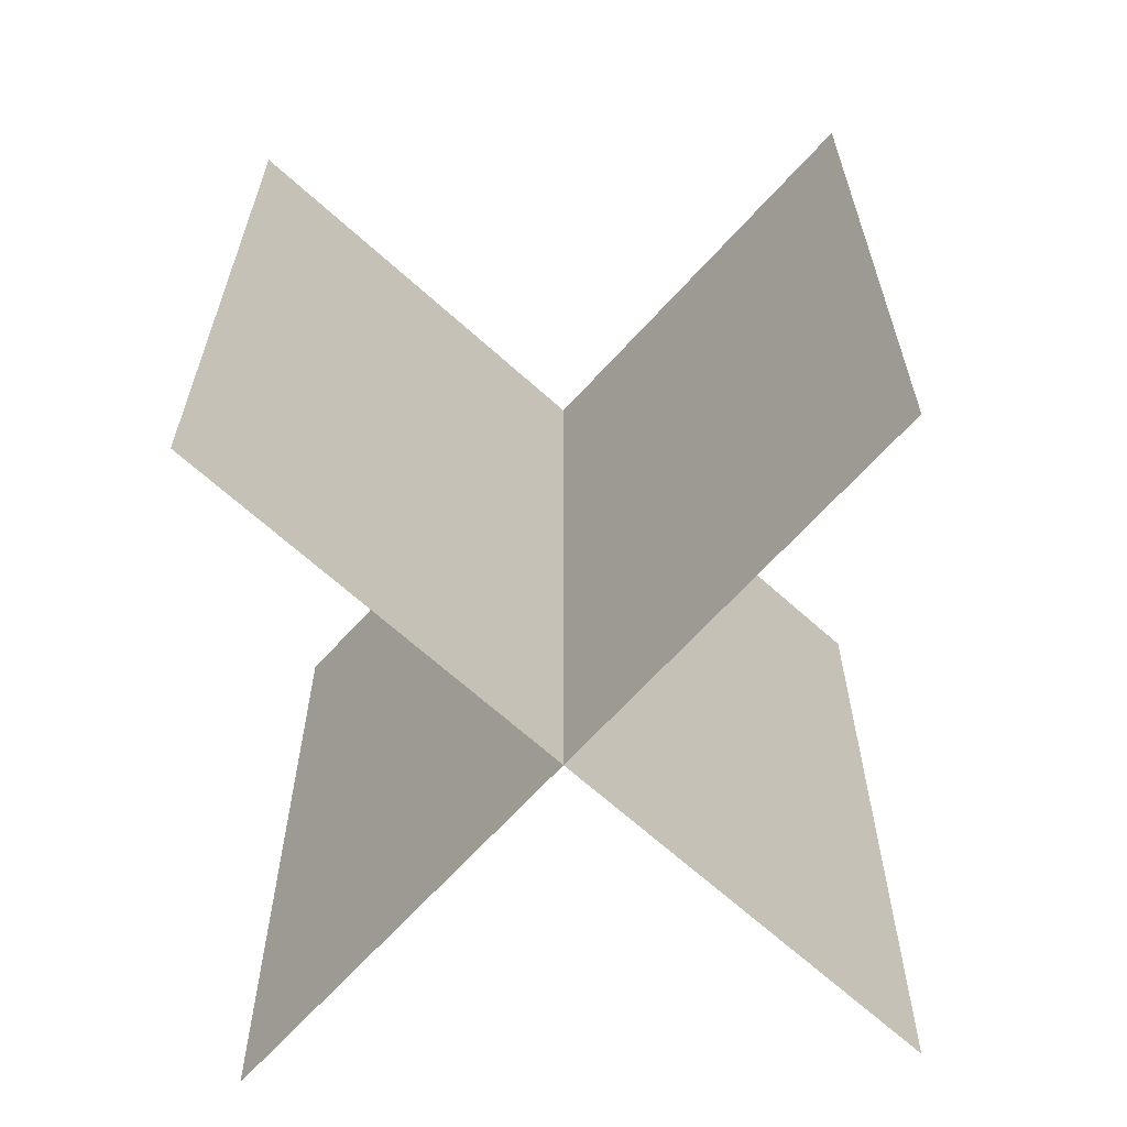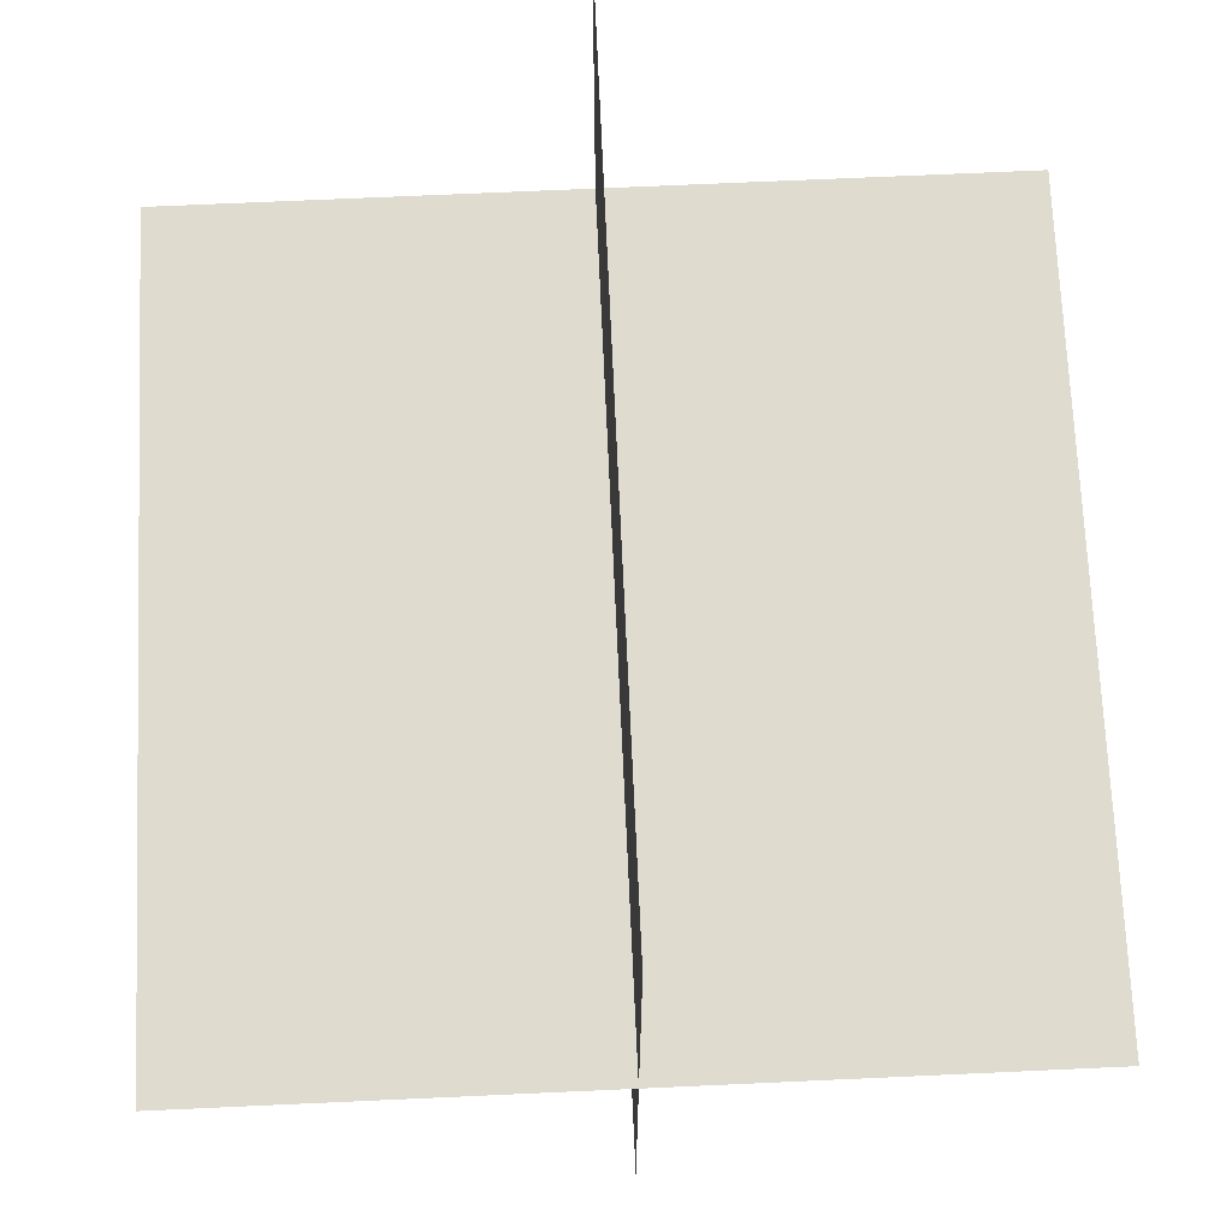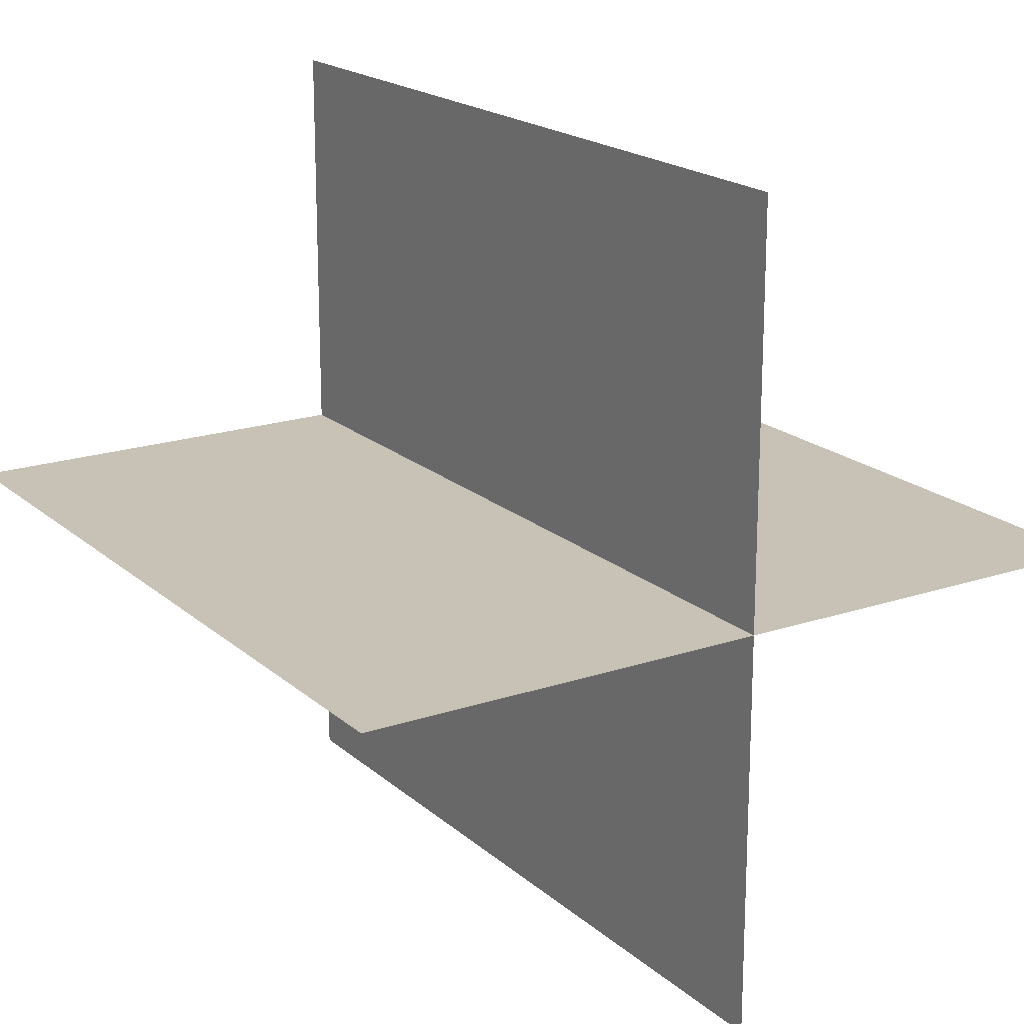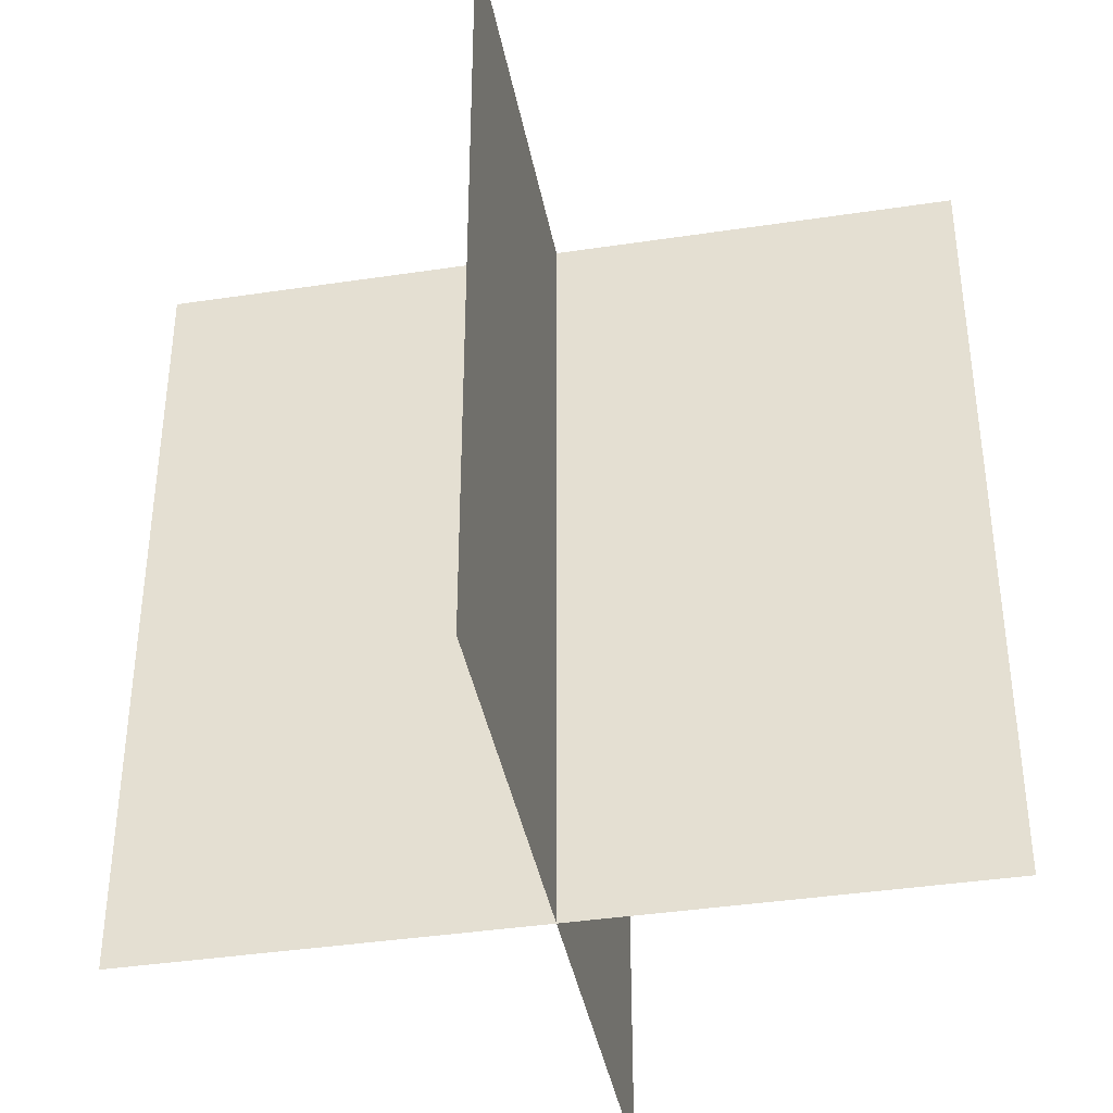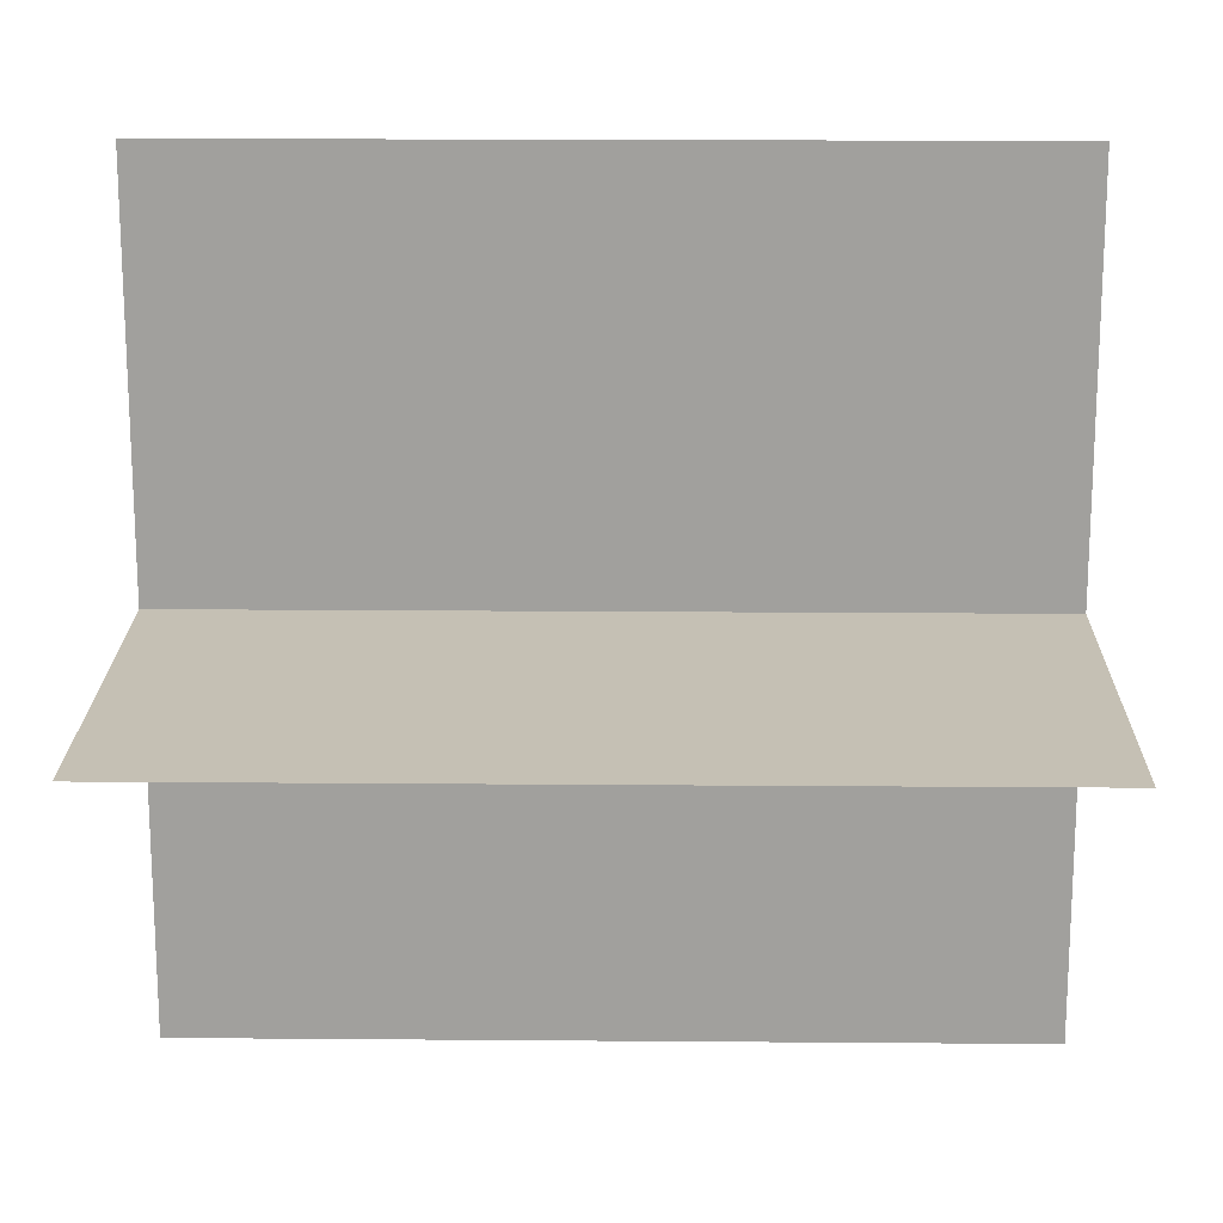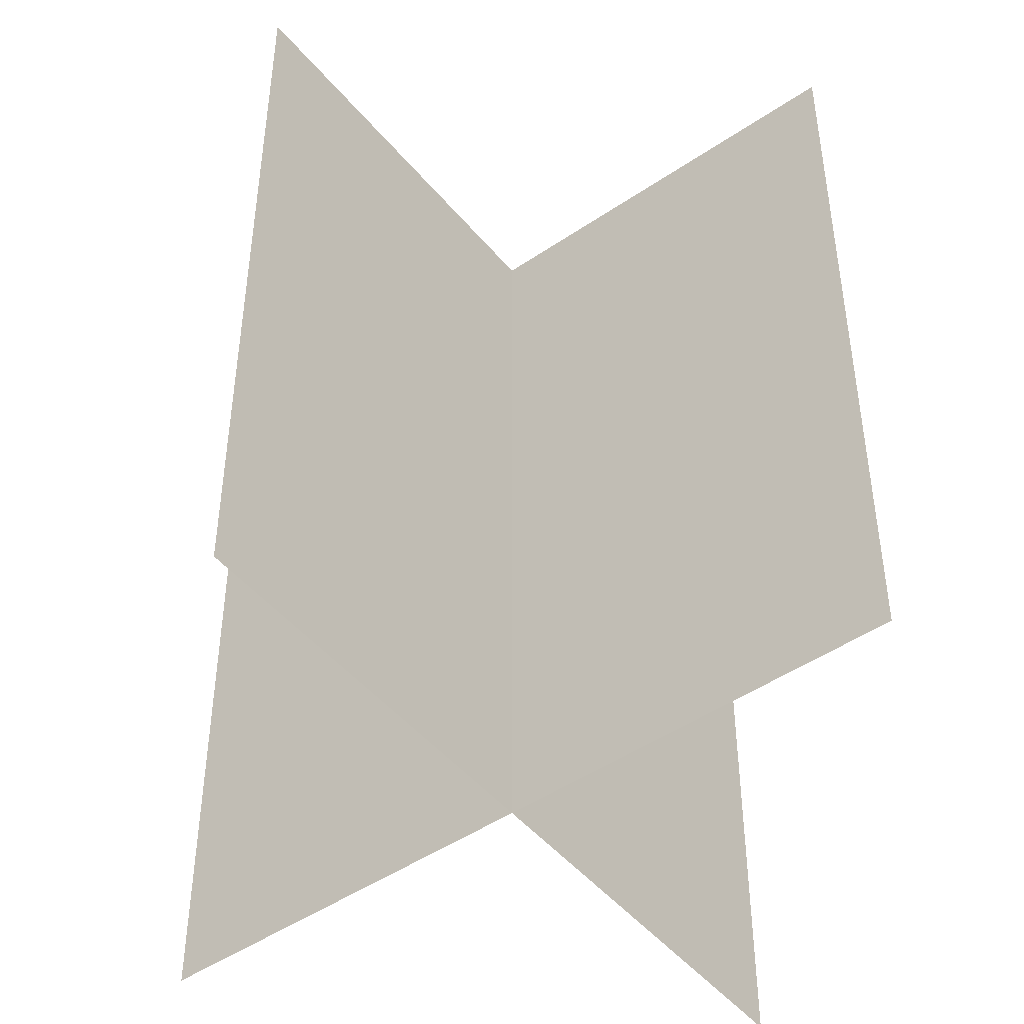
<metadata>
{"format":"obj","ext":"obj","renderer":"f3d","projection":"perspective","resolution":1024,"background":"white","views":[{"elev":-66.5,"azim":47.8,"up":"+Y"},{"elev":70.4,"azim":177.4,"up":"+Z"},{"elev":19.0,"azim":-32.5,"up":"+Z"},{"elev":-39.6,"azim":100.6,"up":"+Y"},{"elev":18.3,"azim":90.9,"up":"+Z"},{"elev":-47.5,"azim":-142.5,"up":"+Y"}]}
</metadata>
<code>
o Plane
v -1 0 0
v 1 0 0
v -1 2 0
v 1 2 0
v 0 0 1
v -0 0 -1
v 0 2 1
v -0 2 -1
v -1 1 0
v 1 1 0
v 0 1 1
v -0 1 -1
v 0 1.5 1
v -0 1.5 -1
v 1 1.5 0
v -1 1.5 0
v -1 0.5 0
v 1 0.5 0
v -0 0.5 -1
v 0 0.5 1
f 16 15 4 3
f 13 14 8 7
f 17 18 10 9
f 20 19 12 11
f 11 12 14 13
f 9 10 15 16
f 1 2 18 17
f 5 6 19 20

</code>
